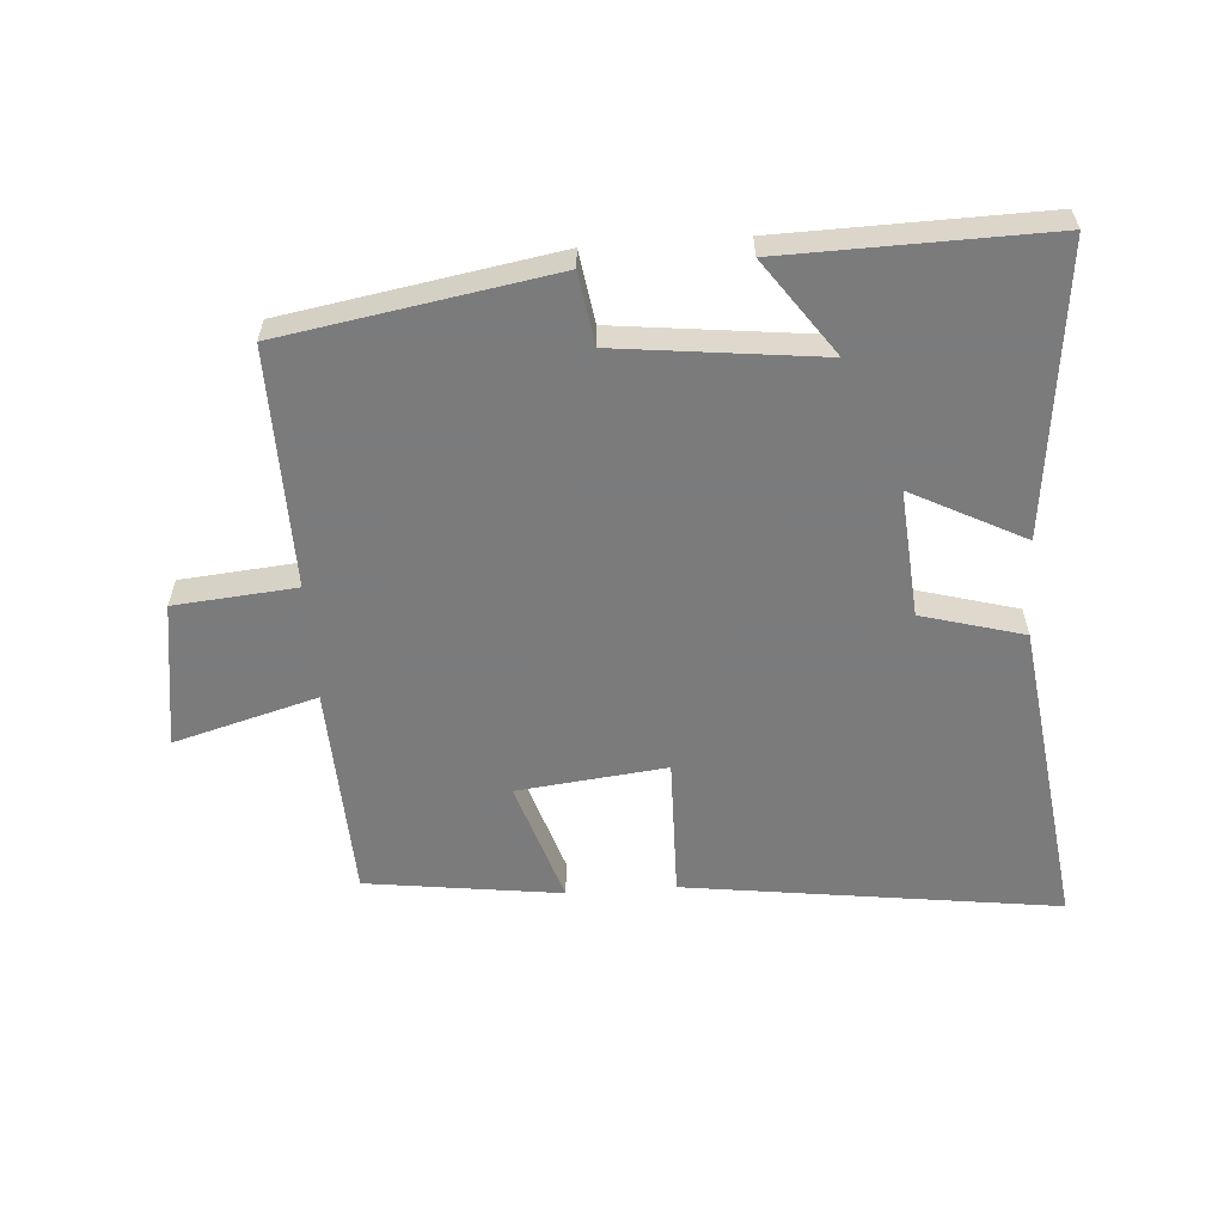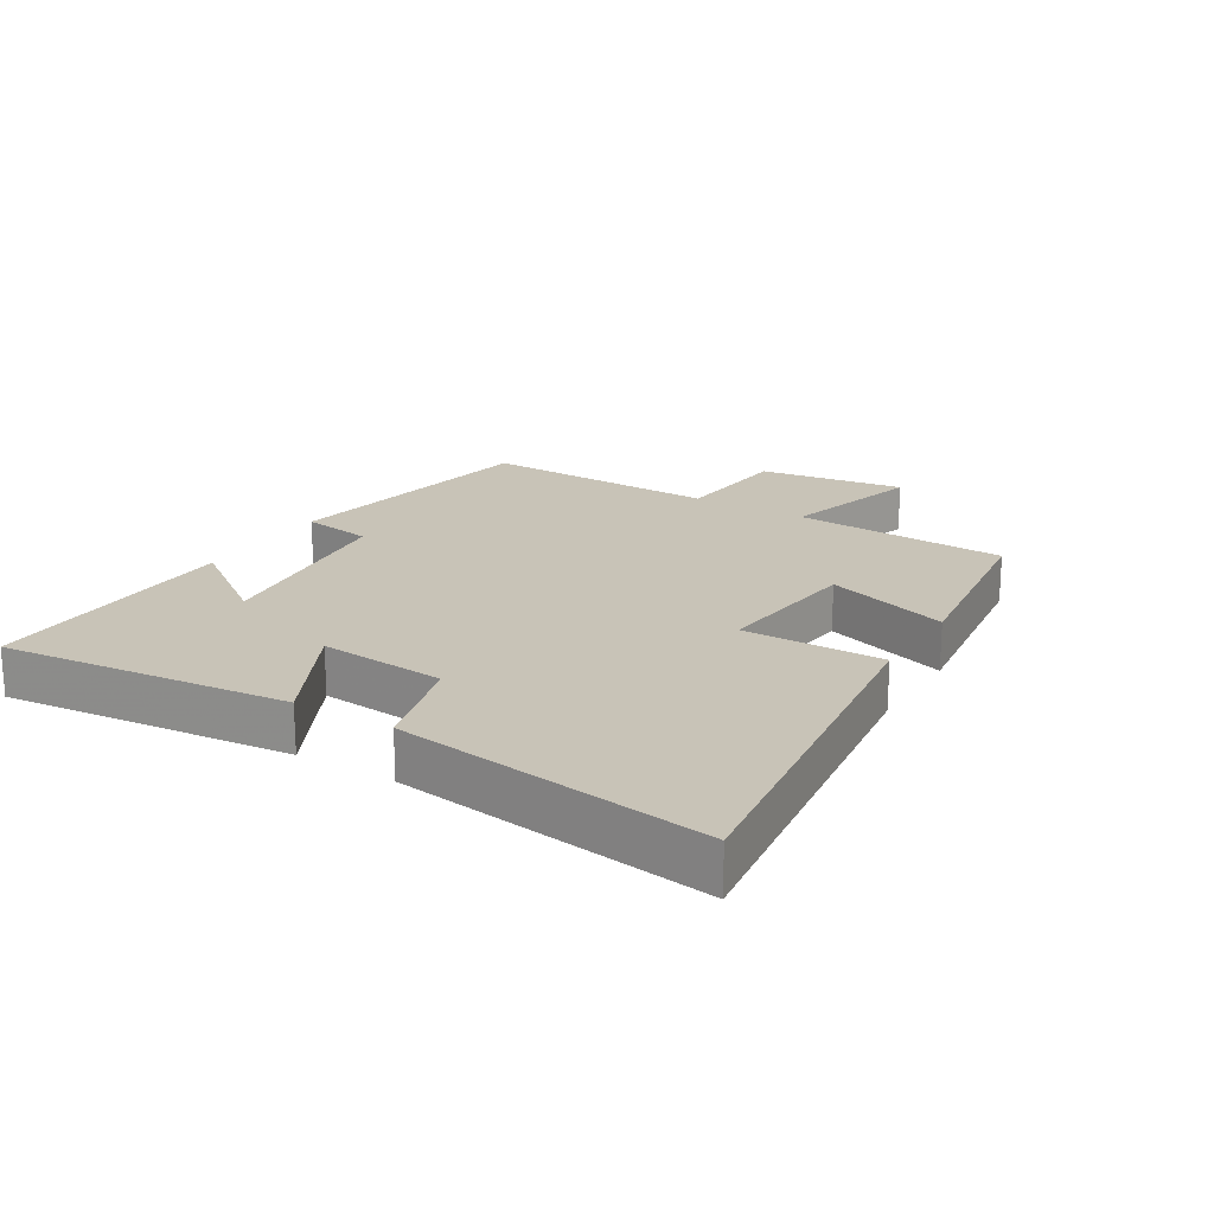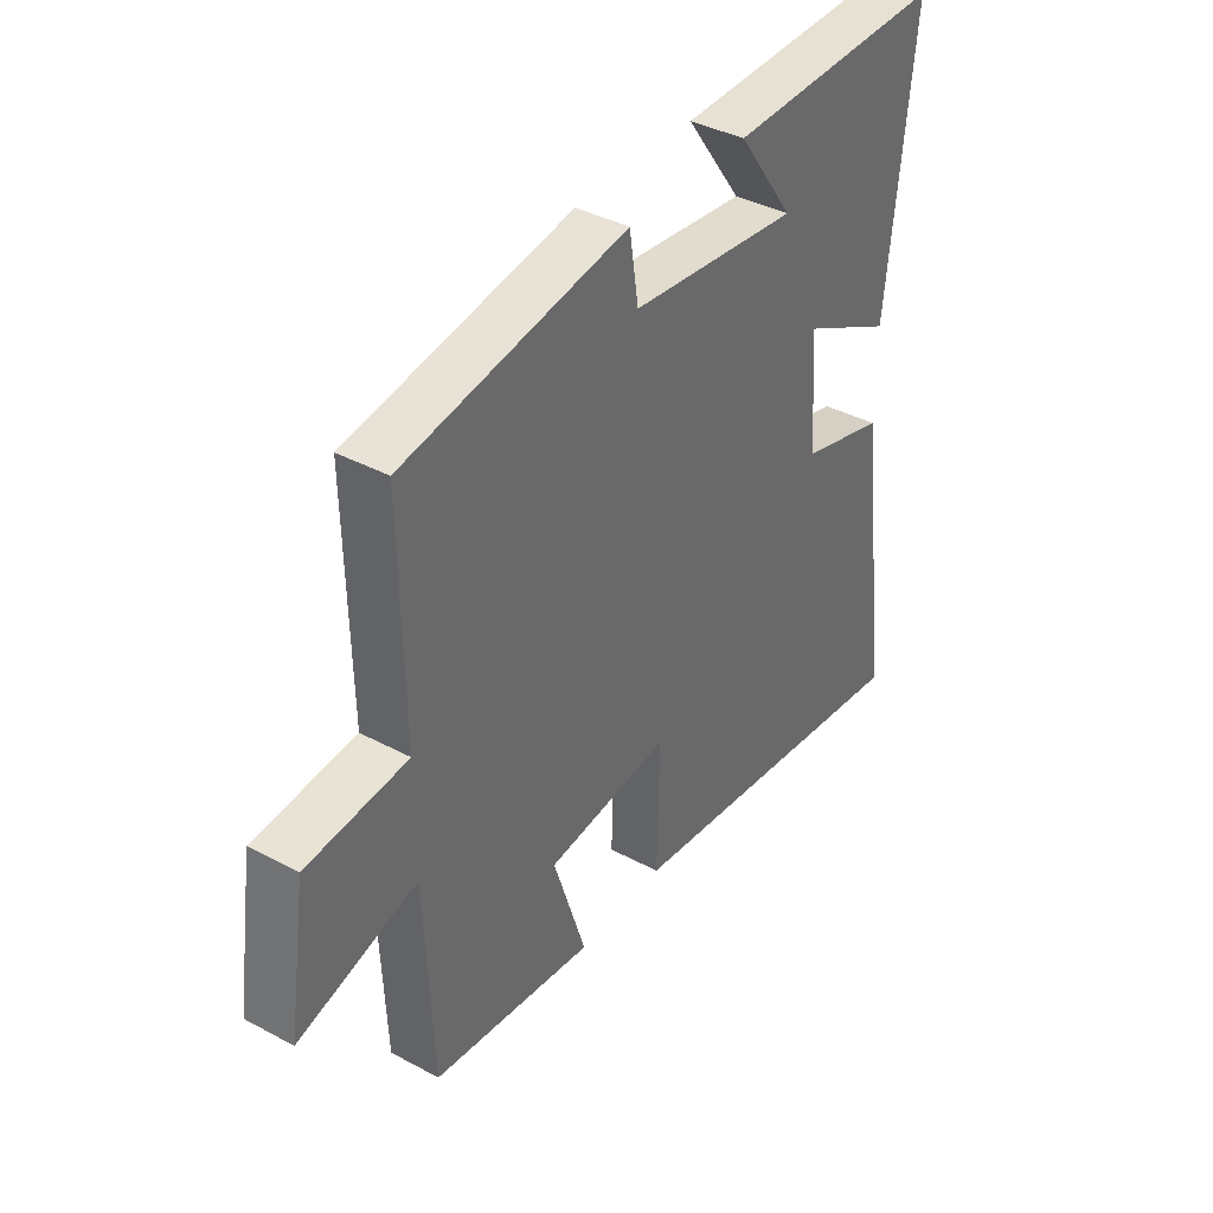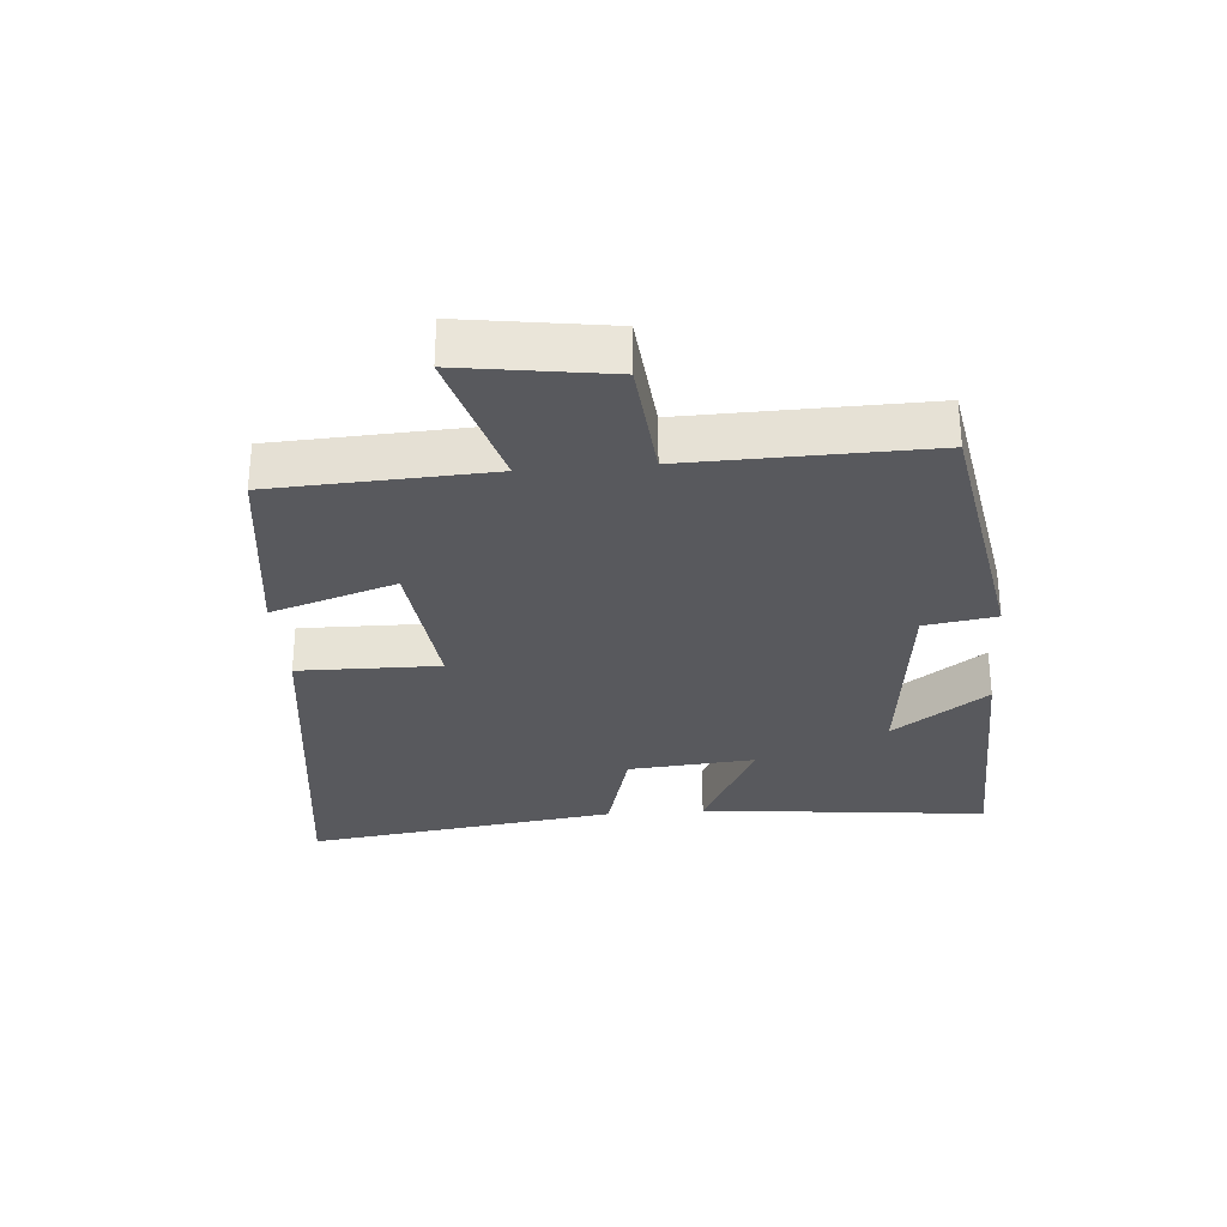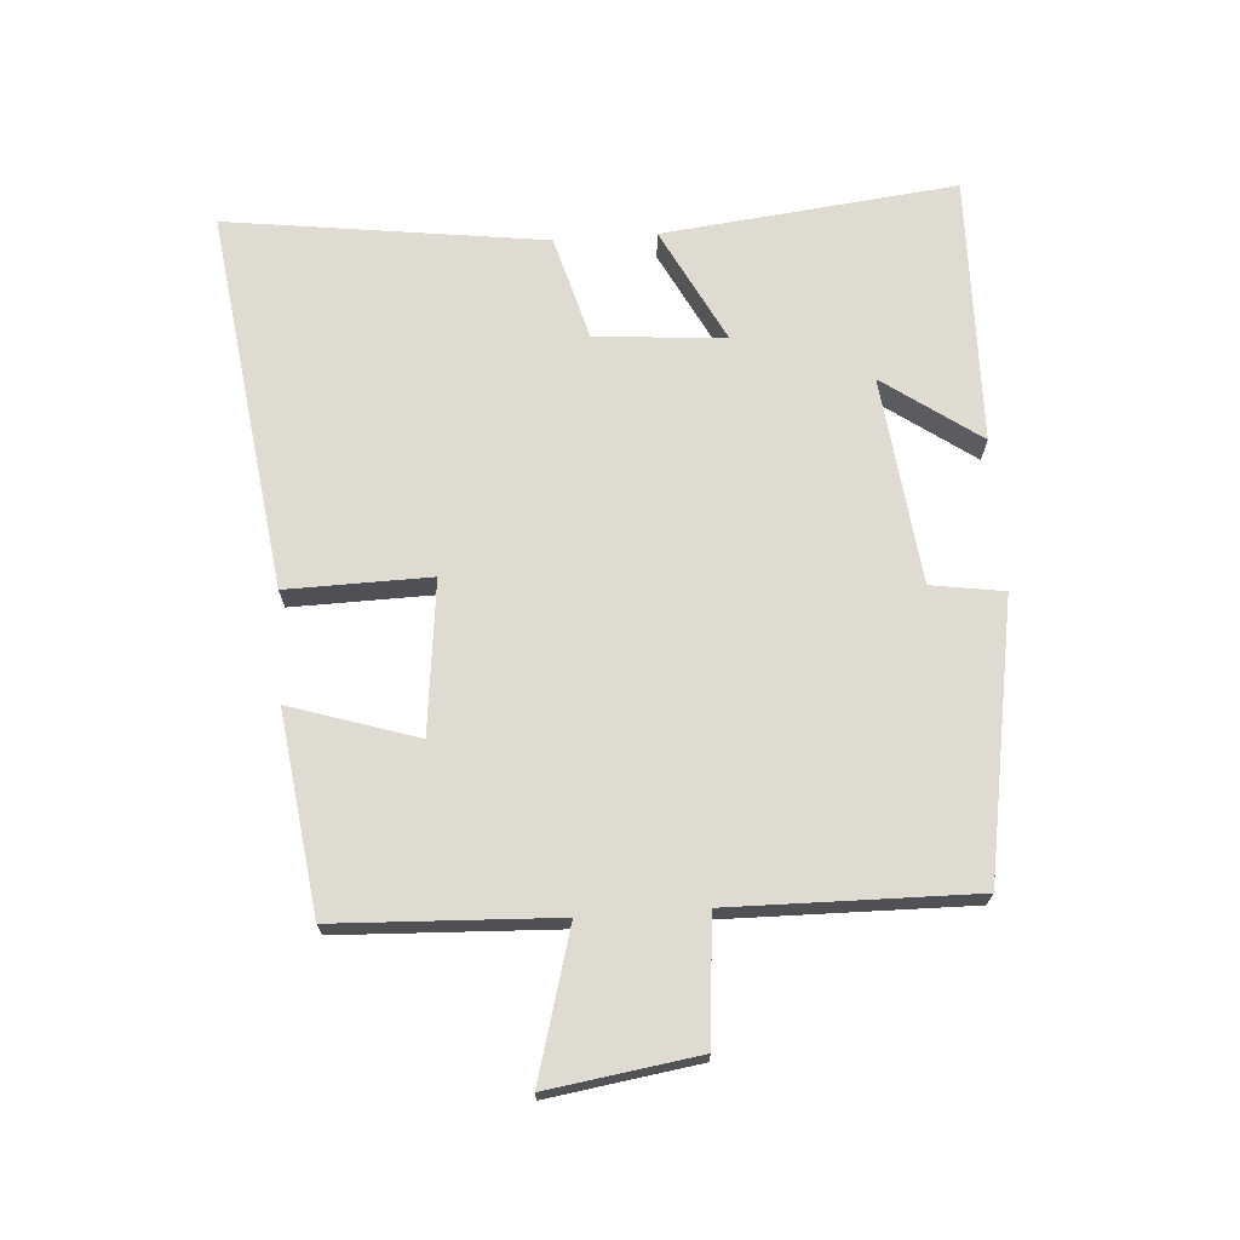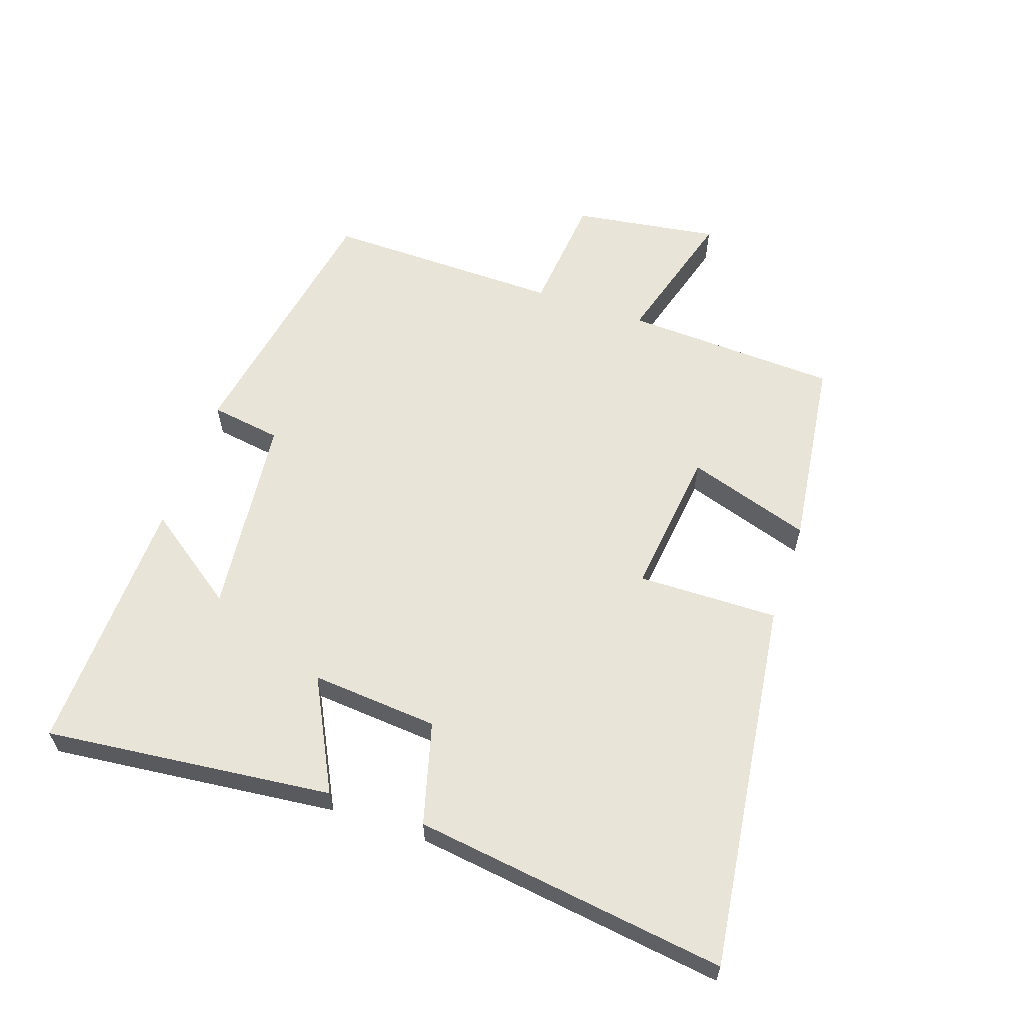
<metadata>
{"format":"obj","ext":"obj","renderer":"f3d","projection":"perspective","resolution":1024,"background":"white","views":[{"elev":-58.4,"azim":4.0,"up":"+Y"},{"elev":19.8,"azim":121.6,"up":"+Y"},{"elev":38.7,"azim":-56.0,"up":"+Z"},{"elev":-30.1,"azim":-85.2,"up":"+Y"},{"elev":70.1,"azim":-94.0,"up":"+Y"},{"elev":59.9,"azim":109.0,"up":"+Y"}]}
</metadata>
<code>
v -0.506 0.07 0.428
v -0.087 0.07 0.5
v -0.07 0.07 0.389
v 0.246 0.07 0.353
v 0.141 0.07 0.5
v 0.549 0.07 0.509
v 0.5 0.07 0.061
v 0.325 0.07 0.151
v 0.341 0.07 -0.047
v 0.5 0.07 -0.091
v 0.565 0.07 -0.577
v -0.015 0.07 -0.5
v -0.011 0.07 -0.281
v -0.243 0.07 -0.307
v -0.181 0.07 -0.5
v -0.485 0.07 -0.46
v -0.5 0.07 -0.125
v -0.723 0.07 -0.188
v -0.689 0.07 0.04
v -0.5 0.07 0.057
v -0.506 0 0.428
v -0.087 0 0.5
v -0.07 0 0.389
v 0.246 0 0.353
v 0.141 0 0.5
v 0.549 0 0.509
v 0.5 0 0.061
v 0.325 0 0.151
v 0.341 0 -0.047
v 0.5 0 -0.091
v 0.565 0 -0.577
v -0.015 0 -0.5
v -0.011 0 -0.281
v -0.243 0 -0.307
v -0.181 0 -0.5
v -0.485 0 -0.46
v -0.5 0 -0.125
v -0.723 0 -0.188
v -0.689 0 0.04
v -0.5 0 0.057
f 17 18 19 20
f 16 17 20
f 15 16 20
f 14 15 20
f 1 2 3
f 20 1 3
f 14 20 3
f 13 14 3
f 11 12 13
f 10 11 13
f 9 10 13
f 13 3 4
f 9 13 4
f 8 9 4
f 7 8 4
f 4 5 6 7
f 40 39 38 37
f 40 37 36
f 40 36 35
f 40 35 34
f 23 22 21
f 23 21 40
f 23 40 34
f 23 34 33
f 33 32 31
f 33 31 30
f 33 30 29
f 24 23 33
f 24 33 29
f 24 29 28
f 24 28 27
f 27 26 25 24
f 1 21 22 2
f 2 22 23 3
f 3 23 24 4
f 4 24 25 5
f 5 25 26 6
f 6 26 27 7
f 7 27 28 8
f 8 28 29 9
f 9 29 30 10
f 10 30 31 11
f 11 31 32 12
f 12 32 33 13
f 13 33 34 14
f 14 34 35 15
f 15 35 36 16
f 16 36 37 17
f 17 37 38 18
f 18 38 39 19
f 19 39 40 20
f 20 40 21 1

</code>
